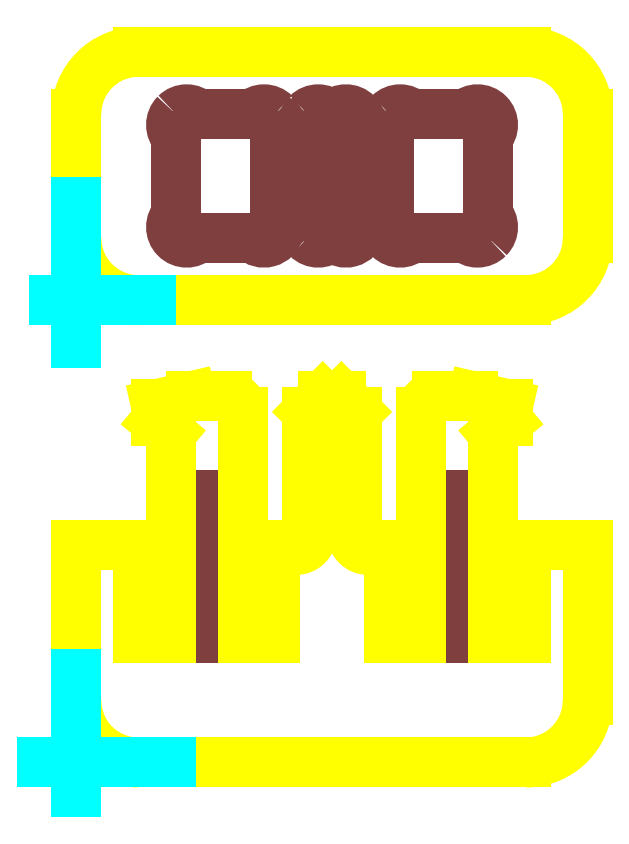
<metadata>
{"format":"dxf","ext":"dxf","renderer":"ezdxf+matplotlib","layout":"modelspace","background":"white","min_lineweight":24,"dpi":150}
</metadata>
<code>
0
SECTION
2
ENTITIES
0
LINE
8
zwischen-cut-full-inside
10
4.692
20
11
30
0
11
4.692
21
5.1
31
0
0
LINE
8
zwischen-cut-full-inside
10
4.692
20
5.1
30
0
11
6.018
21
5.1
31
0
0
LINE
8
zwischen-cut-full-inside
10
6.018
20
5.1
30
0
11
6.018
21
11
31
0
0
LINE
8
zwischen-cut-full-inside
10
6.018
20
11
30
0
11
4.692
21
11
31
0
0
LINE
8
zwischen-cut-full-inside
10
16.32
20
11
30
0
11
16.32
21
5.1
31
0
0
LINE
8
zwischen-cut-full-inside
10
16.32
20
5.1
30
0
11
14.99
21
5.1
31
0
0
LINE
8
zwischen-cut-full-inside
10
14.99
20
5.1
30
0
11
14.99
21
11
31
0
0
LINE
8
zwischen-cut-full-inside
10
14.99
20
11
30
0
11
16.32
21
11
31
0
0
LINE
8
zwischen-cut-full-outside
10
8.584
20
8.925
30
0
11
8.16
21
8.925
31
0
0
LINE
8
zwischen-cut-full-outside
10
8.16
20
8.925
30
0
11
8.16
21
5.1
31
0
0
LINE
8
zwischen-cut-full-outside
10
8.16
20
5.1
30
0
11
6.834
21
5.1
31
0
0
LINE
8
zwischen-cut-full-outside
10
6.834
20
5.1
30
0
11
6.834
21
14.41
31
0
0
ARC
8
zwischen-cut-full-outside
10
6.197
20
14.41
30
0
40
0.6375
50
0
51
89.92
0
LINE
8
zwischen-cut-full-outside
10
6.197
20
15.04
30
0
11
4.709
21
15.05
31
0
0
LINE
8
zwischen-cut-full-outside
10
4.709
20
15.05
30
0
11
3.264
21
14.71
31
0
0
LINE
8
zwischen-cut-full-outside
10
3.264
20
14.71
30
0
11
3.264
21
14.02
31
0
0
LINE
8
zwischen-cut-full-outside
10
3.264
20
14.02
30
0
11
3.876
21
13.51
31
0
0
LINE
8
zwischen-cut-full-outside
10
3.876
20
13.51
30
0
11
3.876
21
12.46
31
0
0
LINE
8
zwischen-cut-full-outside
10
3.876
20
12.46
30
0
11
3.876
21
5.1
31
0
0
LINE
8
zwischen-cut-full-outside
10
3.876
20
5.1
30
0
11
2.55
21
5.1
31
0
0
LINE
8
zwischen-cut-full-outside
10
2.55
20
5.1
30
0
11
2.55
21
8.925
31
0
0
LINE
8
zwischen-cut-full-outside
10
2.55
20
8.925
30
0
11
0
21
8.925
31
0
0
LINE
8
zwischen-cut-full-outside
10
0
20
8.925
30
0
11
0
21
2.55
31
0
0
ARC
8
zwischen-cut-full-outside
10
2.55
20
2.55
30
0
40
2.55
50
180
51
270
0
LINE
8
zwischen-cut-full-outside
10
2.55
20
0
30
0
11
18.46
21
-7.1e-15
31
0
0
ARC
8
zwischen-cut-full-outside
10
18.46
20
2.55
30
0
40
2.55
50
270
51
0
0
LINE
8
zwischen-cut-full-outside
10
21.01
20
2.55
30
0
11
21.01
21
8.925
31
0
0
LINE
8
zwischen-cut-full-outside
10
21.01
20
8.925
30
0
11
18.46
21
8.925
31
0
0
LINE
8
zwischen-cut-full-outside
10
18.46
20
8.925
30
0
11
18.46
21
5.1
31
0
0
LINE
8
zwischen-cut-full-outside
10
18.46
20
5.1
30
0
11
17.14
21
5.1
31
0
0
LINE
8
zwischen-cut-full-outside
10
17.14
20
5.1
30
0
11
17.14
21
12.46
31
0
0
LINE
8
zwischen-cut-full-outside
10
17.14
20
12.46
30
0
11
17.14
21
13.51
31
0
0
LINE
8
zwischen-cut-full-outside
10
17.14
20
13.51
30
0
11
17.75
21
14.02
31
0
0
LINE
8
zwischen-cut-full-outside
10
17.75
20
14.02
30
0
11
17.75
21
14.71
31
0
0
LINE
8
zwischen-cut-full-outside
10
17.75
20
14.71
30
0
11
16.3
21
15.05
31
0
0
LINE
8
zwischen-cut-full-outside
10
16.3
20
15.05
30
0
11
14.82
21
15.05
31
0
0
ARC
8
zwischen-cut-full-outside
10
14.82
20
14.41
30
0
40
0.6375
50
90
51
180
0
LINE
8
zwischen-cut-full-outside
10
14.18
20
14.41
30
0
11
14.18
21
5.1
31
0
0
LINE
8
zwischen-cut-full-outside
10
14.18
20
5.1
30
0
11
12.85
21
5.1
31
0
0
LINE
8
zwischen-cut-full-outside
10
12.85
20
5.1
30
0
11
12.85
21
8.925
31
0
0
LINE
8
zwischen-cut-full-outside
10
12.85
20
8.925
30
0
11
12.43
21
8.925
31
0
0
ARC
8
zwischen-cut-full-outside
10
11.98
20
9.376
30
0
40
0.6375
50
135
51
315
0
LINE
8
zwischen-cut-full-outside
10
11.53
20
9.827
30
0
11
11.53
21
14.41
31
0
0
LINE
8
zwischen-cut-full-outside
10
11.53
20
14.41
30
0
11
10.89
21
15.05
31
0
0
LINE
8
zwischen-cut-full-outside
10
10.89
20
15.05
30
0
11
10.12
21
15.05
31
0
0
LINE
8
zwischen-cut-full-outside
10
10.12
20
15.05
30
0
11
9.486
21
14.41
31
0
0
LINE
8
zwischen-cut-full-outside
10
9.486
20
14.41
30
0
11
9.486
21
9.827
31
0
0
ARC
8
zwischen-cut-full-outside
10
9.035
20
9.376
30
0
40
0.6375
50
225
51
45
0
LINE
8
hilf
10
3.878
20
0
30
0
11
-1.402
21
0
31
0
0
LINE
8
hilf
10
0
20
3.645
30
0
11
0
21
-1.214
31
0
0
ARC
8
zwischen-cut-full-outside
10
2.55
20
21.55
30
0
40
2.55
50
180
51
270
0
LINE
8
zwischen-cut-full-outside
10
2.55
20
19
30
0
11
18.46
21
19
31
0
0
ARC
8
zwischen-cut-full-outside
10
18.46
20
21.55
30
0
40
2.55
50
270
51
0
0
LINE
8
zwischen-cut-full-outside
10
21.01
20
21.55
30
0
11
21.01
21
26.65
31
0
0
ARC
8
zwischen-cut-full-outside
10
18.46
20
26.65
30
0
40
2.55
50
0
51
90
0
LINE
8
zwischen-cut-full-outside
10
18.46
20
29.2
30
0
11
2.55
21
29.2
31
0
0
ARC
8
zwischen-cut-full-outside
10
2.55
20
26.65
30
0
40
2.55
50
90
51
180
0
LINE
8
zwischen-cut-full-outside
10
0
20
26.65
30
0
11
0
21
21.55
31
0
0
LINE
8
zwischen-cut-full-inside
10
16.93
20
25.75
30
0
11
16.93
21
22.45
31
0
0
ARC
8
zwischen-cut-full-inside
10
16.48
20
22
30
0
40
0.6375
50
315
51
45
0
ARC
8
zwischen-cut-full-inside
10
16.48
20
22
30
0
40
0.6375
50
225
51
315
0
LINE
8
zwischen-cut-full-inside
10
16.03
20
21.55
30
0
11
13.75
21
21.55
31
0
0
ARC
8
zwischen-cut-full-inside
10
13.3
20
22
30
0
40
0.6375
50
135
51
315
0
LINE
8
zwischen-cut-full-inside
10
12.85
20
22.45
30
0
11
12.85
21
25.75
31
0
0
ARC
8
zwischen-cut-full-inside
10
13.3
20
26.2
30
0
40
0.6375
50
135
51
225
0
ARC
8
zwischen-cut-full-inside
10
13.3
20
26.2
30
0
40
0.6375
50
45
51
135
0
LINE
8
zwischen-cut-full-inside
10
13.75
20
26.65
30
0
11
16.03
21
26.65
31
0
0
ARC
8
zwischen-cut-full-inside
10
16.48
20
26.2
30
0
40
0.6375
50
315
51
135
0
LINE
8
zwischen-cut-full-inside
10
11.53
20
25.75
30
0
11
11.53
21
22.45
31
0
0
ARC
8
zwischen-cut-full-inside
10
11.08
20
22
30
0
40
0.6375
50
225
51
45
0
LINE
8
zwischen-cut-full-inside
10
10.62
20
21.55
30
0
11
10.39
21
21.55
31
0
0
ARC
8
zwischen-cut-full-inside
10
9.937
20
22
30
0
40
0.6375
50
225
51
315
0
ARC
8
zwischen-cut-full-inside
10
9.937
20
22
30
0
40
0.6375
50
135
51
225
0
LINE
8
zwischen-cut-full-inside
10
9.486
20
22.45
30
0
11
9.486
21
25.75
31
0
0
ARC
8
zwischen-cut-full-inside
10
9.937
20
26.2
30
0
40
0.6375
50
135
51
225
0
ARC
8
zwischen-cut-full-inside
10
9.937
20
26.2
30
0
40
0.6375
50
45
51
135
0
LINE
8
zwischen-cut-full-inside
10
10.39
20
26.65
30
0
11
10.62
21
26.65
31
0
0
ARC
8
zwischen-cut-full-inside
10
11.08
20
26.2
30
0
40
0.6375
50
315
51
135
0
LINE
8
zwischen-cut-full-inside
10
8.16
20
25.75
30
0
11
8.16
21
22.45
31
0
0
ARC
8
zwischen-cut-full-inside
10
7.709
20
22
30
0
40
0.6375
50
225
51
45
0
LINE
8
zwischen-cut-full-inside
10
7.258
20
21.55
30
0
11
4.982
21
21.55
31
0
0
ARC
8
zwischen-cut-full-inside
10
4.531
20
22
30
0
40
0.6375
50
135
51
315
0
LINE
8
zwischen-cut-full-inside
10
4.08
20
22.45
30
0
11
4.08
21
25.75
31
0
0
ARC
8
zwischen-cut-full-inside
10
4.531
20
26.2
30
0
40
0.6375
50
135
51
225
0
ARC
8
zwischen-cut-full-inside
10
4.531
20
26.2
30
0
40
0.6375
50
45
51
135
0
LINE
8
zwischen-cut-full-inside
10
4.982
20
26.65
30
0
11
7.258
21
26.65
31
0
0
ARC
8
zwischen-cut-full-inside
10
7.709
20
26.2
30
0
40
0.6375
50
45
51
135
0
ARC
8
zwischen-cut-full-inside
10
7.709
20
26.2
30
0
40
0.6375
50
315
51
45
0
LINE
8
hilf
10
0
20
23.02
30
0
11
0
21
17.22
31
0
0
LINE
8
hilf
10
3.05
20
19
30
0
11
-0.9213
21
19
31
0
0
ENDSEC
0
EOF

</code>
